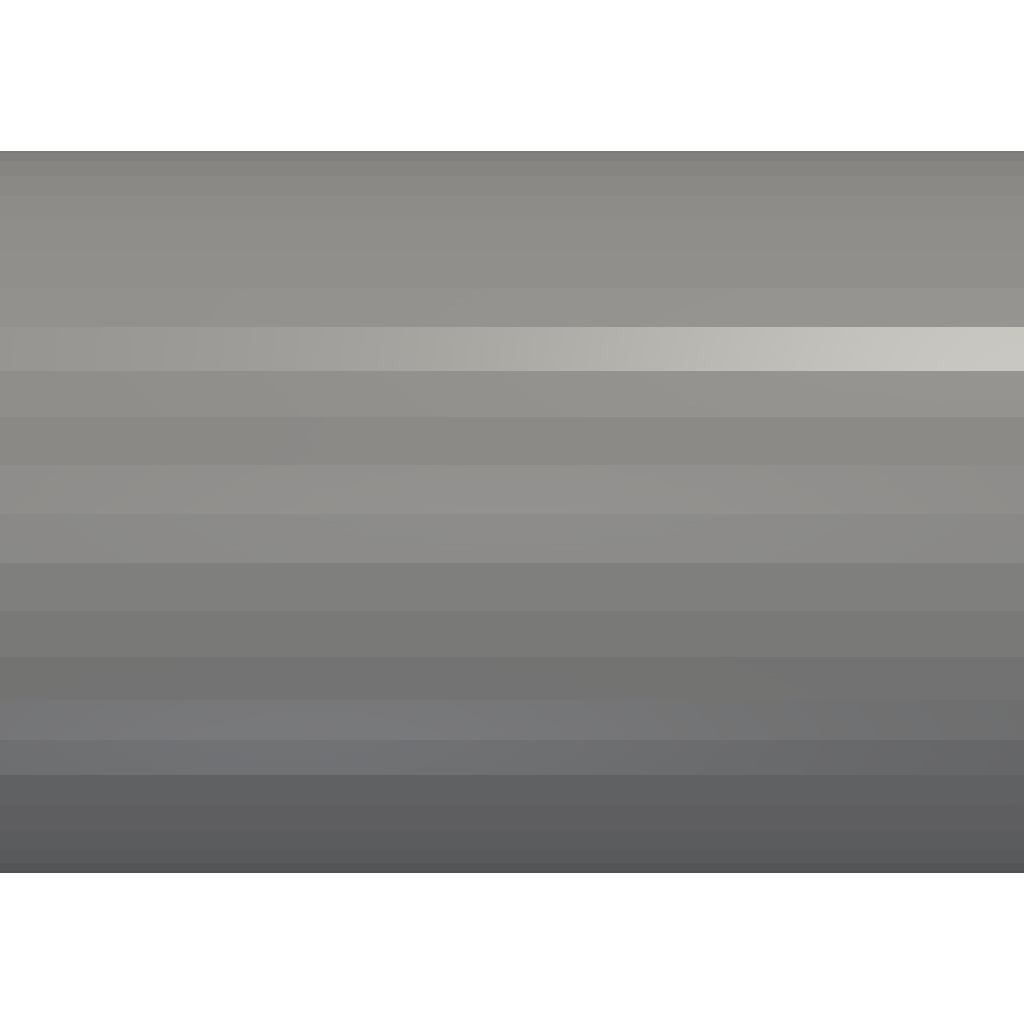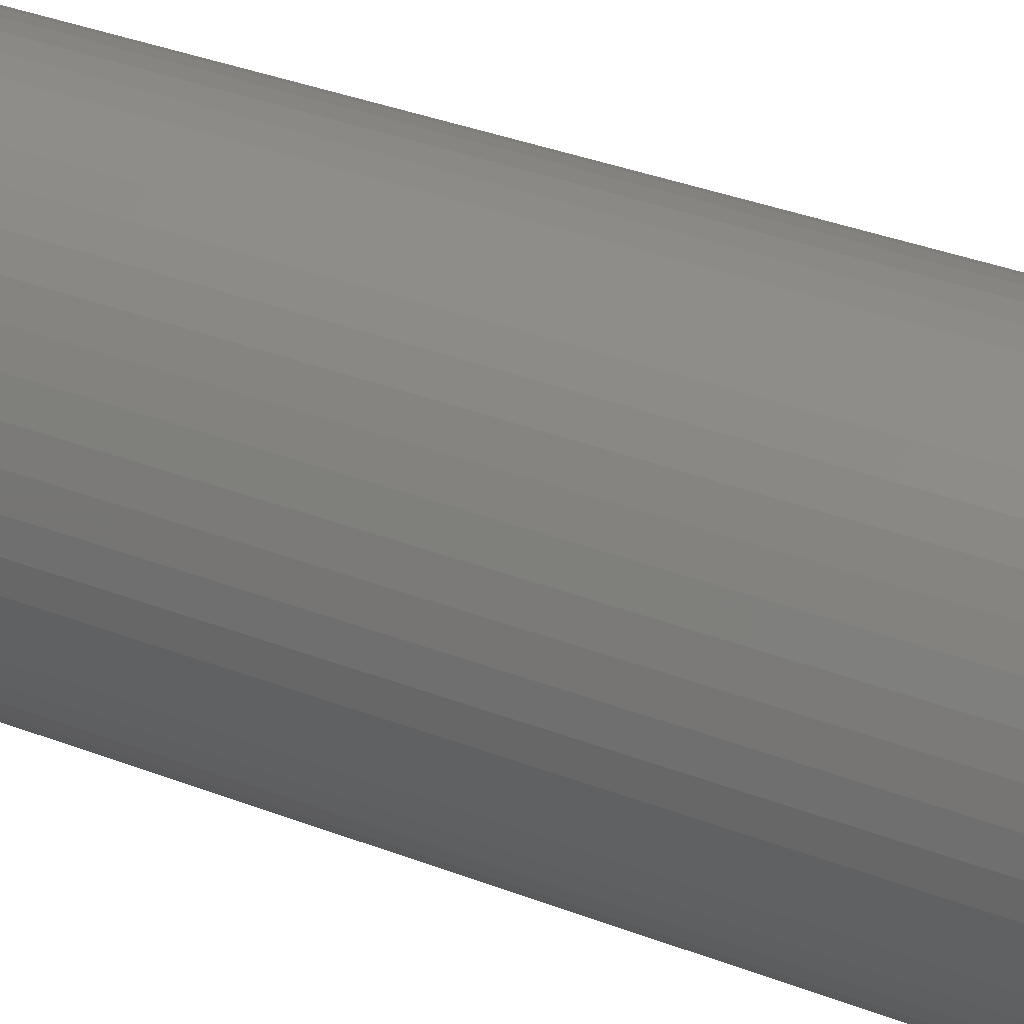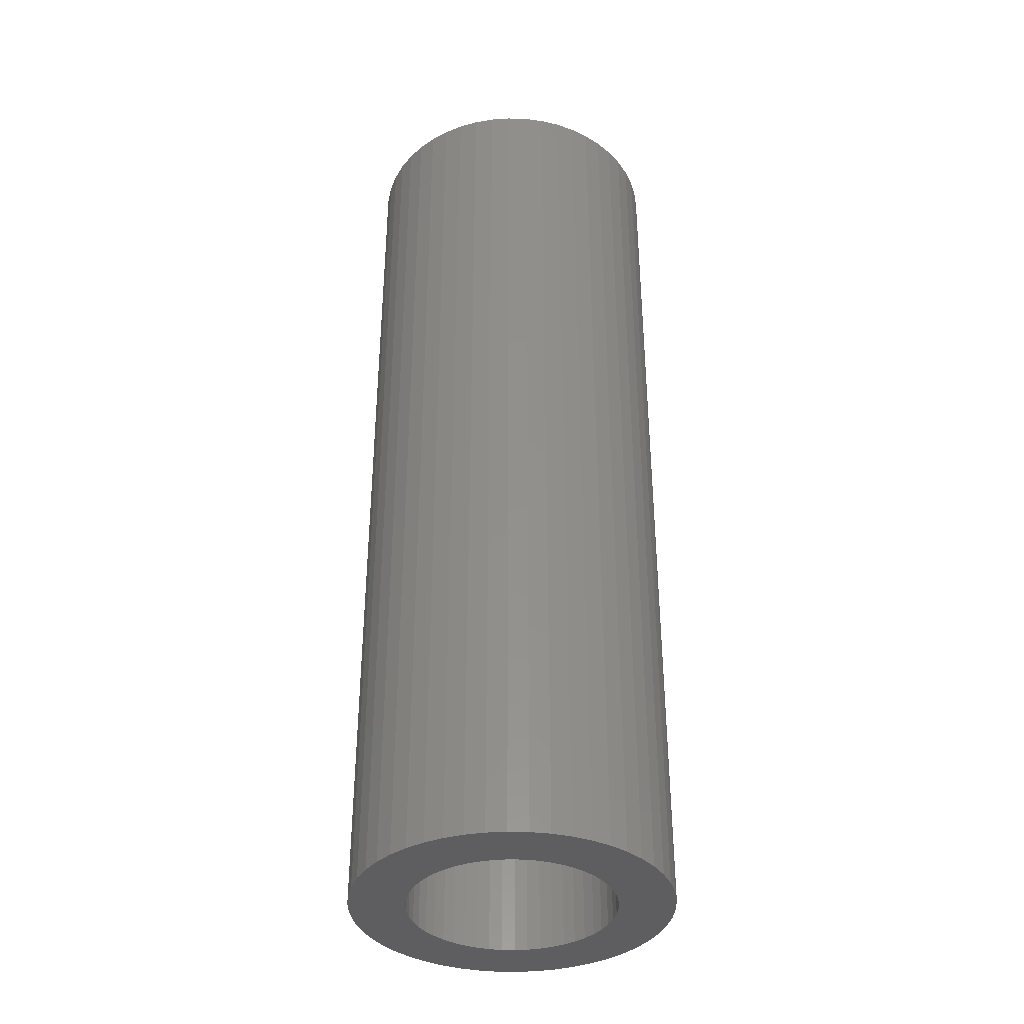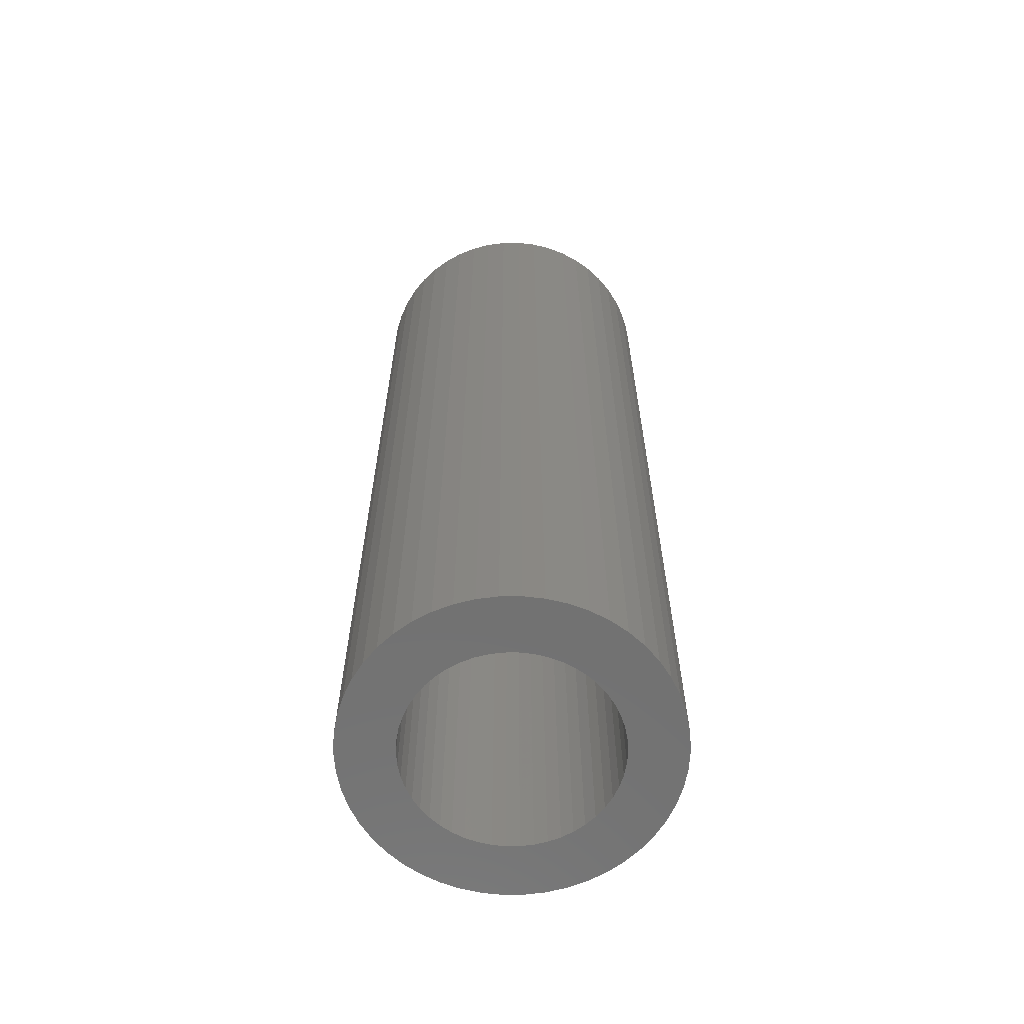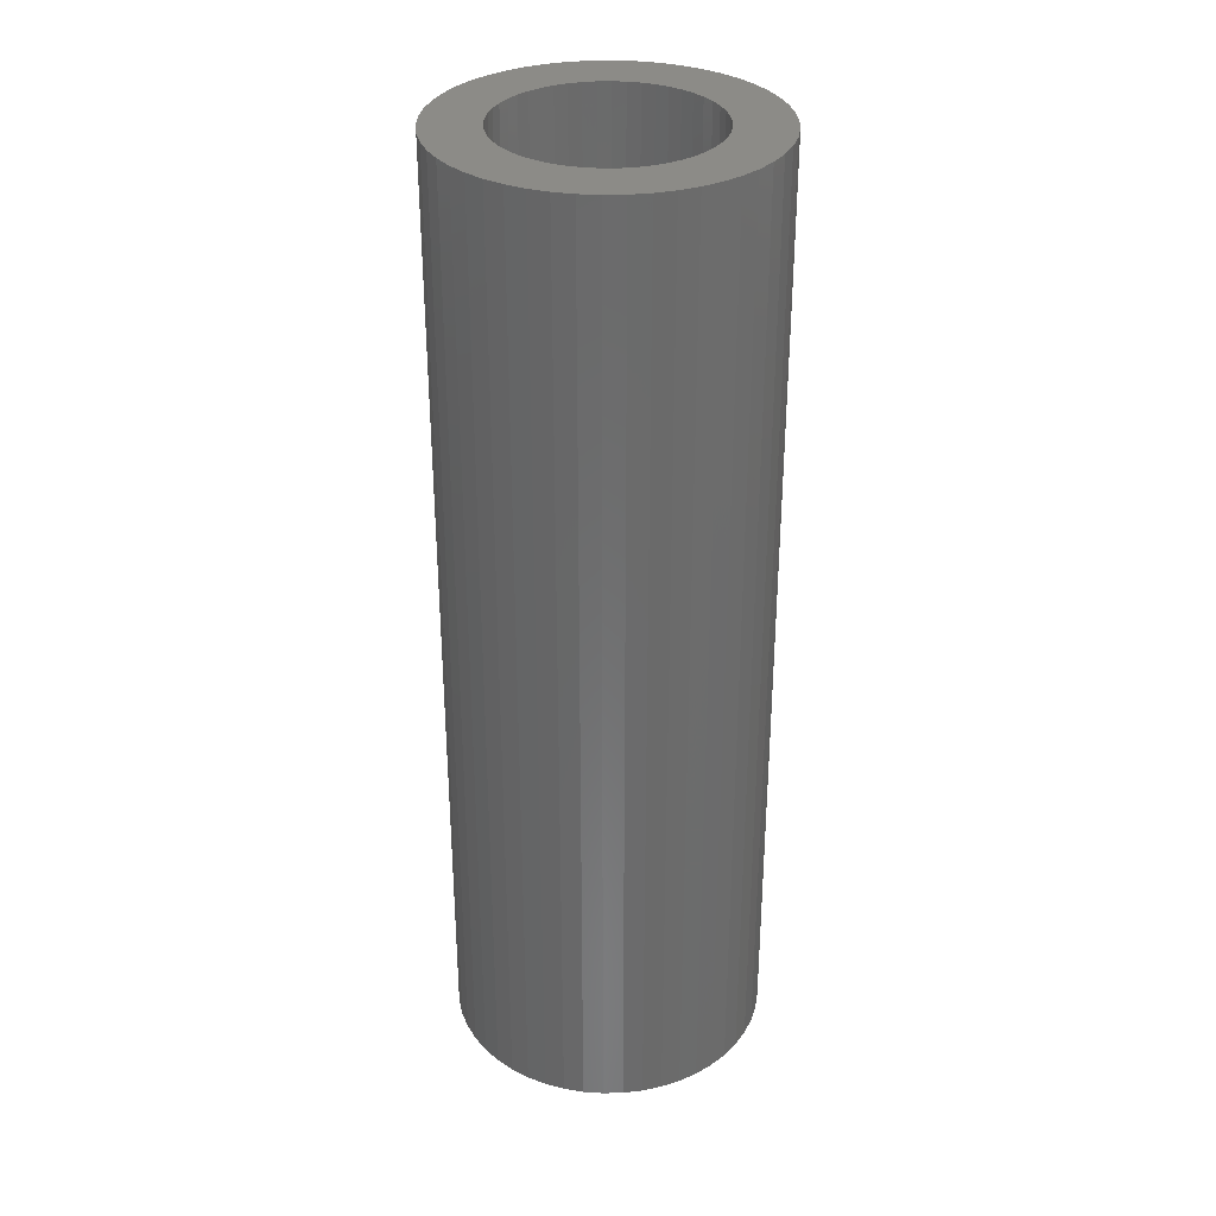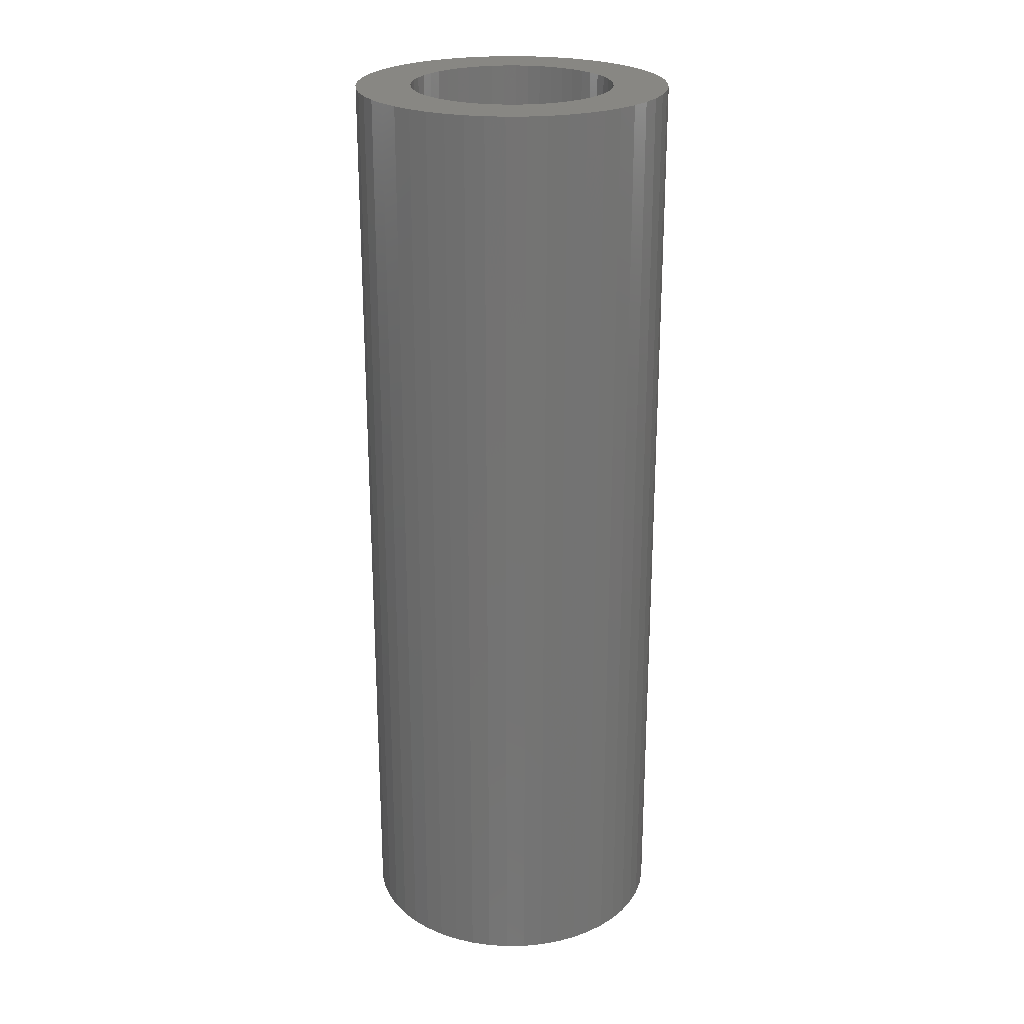
<metadata>
{"format":"stl","ext":"stl","renderer":"f3d","projection":"perspective","resolution":1024,"background":"white","views":[{"elev":65.1,"azim":90.0,"up":"+Y"},{"elev":34.4,"azim":-62.3,"up":"+Y"},{"elev":-36.8,"azim":-59.7,"up":"+Z"},{"elev":-63.4,"azim":-50.0,"up":"+Z"},{"elev":32.6,"azim":142.2,"up":"+Z"},{"elev":24.1,"azim":128.2,"up":"+Z"}]}
</metadata>
<code>
# stl→obj: 200 verts, 400 faces
v 5 0 15
v 4.961 0.6267 -15
v 4.961 0.6267 15
v 5 0 -15
v -5 0 -15
v -4.961 0.6267 15
v -4.961 0.6267 -15
v -5 0 15
v 0.314 4.99 -15
v -0.314 4.99 15
v 0.314 4.99 15
v -0.314 4.99 -15
v -0.314 -4.99 -15
v 0.314 -4.99 15
v -0.314 -4.99 15
v 0.314 -4.99 -15
v 3.187 -3.853 -15
v 3.645 -3.423 15
v 3.187 -3.853 15
v 3.645 -3.423 -15
v 3.645 3.423 -15
v 3.187 3.853 15
v 3.645 3.423 15
v 3.187 3.853 -15
v -3.187 3.853 -15
v -3.645 3.423 15
v -3.187 3.853 15
v -3.645 3.423 -15
v -1.545 4.755 -15
v -2.129 4.524 15
v -1.545 4.755 15
v -2.129 4.524 -15
v 4.649 1.841 15
v 4.382 2.409 -15
v 4.382 2.409 15
v 4.649 1.841 -15
v 4.843 1.243 -15
v 4.843 1.243 15
v 2.129 4.524 -15
v 1.545 4.755 15
v 2.129 4.524 15
v 1.545 4.755 -15
v 0.9369 4.911 15
v 0.9369 4.911 -15
v 2.679 4.222 -15
v 2.679 4.222 15
v -4.382 2.409 -15
v -4.045 2.939 15
v -4.045 2.939 -15
v -4.382 2.409 15
v -4.843 1.243 -15
v -4.649 1.841 15
v -4.649 1.841 -15
v -4.843 1.243 15
v -2.679 4.222 -15
v -2.679 4.222 15
v -0.9369 4.911 -15
v -0.9369 4.911 15
v 4.649 -1.841 15
v 4.843 -1.243 -15
v 4.843 -1.243 15
v 4.649 -1.841 -15
v 0.9369 -4.911 15
v 0.9369 -4.911 -15
v 4.045 2.939 15
v 4.045 2.939 -15
v 3.25 0 15
v 3.224 0.4073 15
v 4.961 -0.6267 15
v 3.148 0.8082 15
v 3.224 -0.4073 15
v 3.022 1.196 15
v 2.848 1.566 15
v 3.148 -0.8082 15
v 2.629 1.91 15
v 3.022 -1.196 15
v 2.369 2.225 15
v 2.072 2.504 15
v 1.741 2.744 15
v 1.384 2.941 15
v 1.004 3.091 15
v 0.609 3.192 15
v 0.2041 3.244 15
v -0.2041 3.244 15
v -0.609 3.192 15
v -1.004 3.091 15
v -1.384 2.941 15
v -1.741 2.744 15
v -2.072 2.504 15
v -2.369 2.225 15
v -2.629 1.91 15
v -2.848 1.566 15
v -3.022 1.196 15
v 4.382 -2.409 15
v 2.848 -1.566 15
v 4.045 -2.939 15
v 2.629 -1.91 15
v 2.369 -2.225 15
v 2.072 -2.504 15
v 2.679 -4.222 15
v 1.741 -2.744 15
v 2.129 -4.524 15
v 1.384 -2.941 15
v 1.545 -4.755 15
v 1.004 -3.091 15
v 0.609 -3.192 15
v 0.2041 -3.244 15
v -0.2041 -3.244 15
v -0.609 -3.192 15
v -0.9369 -4.911 15
v -1.004 -3.091 15
v -1.545 -4.755 15
v -1.384 -2.941 15
v -2.129 -4.524 15
v -1.741 -2.744 15
v -2.679 -4.222 15
v -2.072 -2.504 15
v -3.187 -3.853 15
v -2.369 -2.225 15
v -3.645 -3.423 15
v -2.629 -1.91 15
v -4.045 -2.939 15
v -2.848 -1.566 15
v -4.382 -2.409 15
v -3.022 -1.196 15
v -4.649 -1.841 15
v -3.148 -0.8082 15
v -4.843 -1.243 15
v -3.224 -0.4073 15
v -4.961 -0.6267 15
v -3.25 0 15
v -3.148 0.8082 15
v -3.224 0.4073 15
v 4.961 -0.6267 -15
v -2.129 -4.524 -15
v -1.545 -4.755 -15
v 3.25 0 -15
v 3.224 -0.4073 -15
v 3.148 -0.8082 -15
v 3.224 0.4073 -15
v 3.022 -1.196 -15
v 4.382 -2.409 -15
v 2.848 -1.566 -15
v 4.045 -2.939 -15
v 3.148 0.8082 -15
v 2.629 -1.91 -15
v 3.022 1.196 -15
v 2.369 -2.225 -15
v 2.072 -2.504 -15
v 2.679 -4.222 -15
v 1.741 -2.744 -15
v 2.129 -4.524 -15
v 1.384 -2.941 -15
v 1.545 -4.755 -15
v 1.004 -3.091 -15
v 0.609 -3.192 -15
v 0.2041 -3.244 -15
v -0.2041 -3.244 -15
v -0.609 -3.192 -15
v -0.9369 -4.911 -15
v -1.004 -3.091 -15
v -1.384 -2.941 -15
v -1.741 -2.744 -15
v -2.679 -4.222 -15
v -2.072 -2.504 -15
v -3.187 -3.853 -15
v -2.369 -2.225 -15
v -3.645 -3.423 -15
v -2.629 -1.91 -15
v -4.045 -2.939 -15
v -2.848 -1.566 -15
v -4.382 -2.409 -15
v -3.022 -1.196 -15
v -4.649 -1.841 -15
v 2.848 1.566 -15
v 2.629 1.91 -15
v 2.369 2.225 -15
v 2.072 2.504 -15
v 1.741 2.744 -15
v 1.384 2.941 -15
v 1.004 3.091 -15
v 0.609 3.192 -15
v 0.2041 3.244 -15
v -0.2041 3.244 -15
v -0.609 3.192 -15
v -1.004 3.091 -15
v -1.384 2.941 -15
v -1.741 2.744 -15
v -2.072 2.504 -15
v -2.369 2.225 -15
v -2.629 1.91 -15
v -2.848 1.566 -15
v -3.022 1.196 -15
v -3.148 0.8082 -15
v -3.224 0.4073 -15
v -3.25 0 -15
v -3.148 -0.8082 -15
v -4.843 -1.243 -15
v -3.224 -0.4073 -15
v -4.961 -0.6267 -15
f 1 2 3
f 2 1 4
f 5 6 7
f 6 5 8
f 9 10 11
f 10 9 12
f 13 14 15
f 14 13 16
f 17 18 19
f 18 17 20
f 21 22 23
f 22 21 24
f 25 26 27
f 26 25 28
f 29 30 31
f 30 29 32
f 33 34 35
f 34 33 36
f 3 37 38
f 37 3 2
f 39 40 41
f 40 39 42
f 42 43 40
f 43 42 44
f 45 41 46
f 41 45 39
f 47 48 49
f 48 47 50
f 49 26 28
f 26 49 48
f 51 52 53
f 52 51 54
f 55 27 56
f 27 55 25
f 57 31 58
f 31 57 29
f 59 60 61
f 60 59 62
f 16 63 14
f 63 16 64
f 38 36 33
f 36 38 37
f 65 21 23
f 21 65 66
f 35 66 65
f 66 35 34
f 44 11 43
f 11 44 9
f 24 46 22
f 46 24 45
f 53 50 47
f 50 53 52
f 7 54 51
f 54 7 6
f 67 1 3
f 68 3 38
f 1 67 69
f 70 38 33
f 71 69 67
f 72 33 35
f 69 71 61
f 73 35 65
f 74 61 71
f 75 65 23
f 61 74 59
f 76 59 74
f 3 68 67
f 77 23 22
f 38 70 68
f 33 72 70
f 35 73 72
f 78 22 46
f 65 75 73
f 23 77 75
f 79 46 41
f 22 78 77
f 46 79 78
f 80 41 40
f 41 80 79
f 40 81 80
f 43 81 40
f 43 82 81
f 11 82 43
f 11 83 82
f 11 84 83
f 10 84 11
f 10 85 84
f 58 85 10
f 58 86 85
f 31 86 58
f 86 31 87
f 30 87 31
f 87 30 88
f 56 88 30
f 88 56 89
f 27 89 56
f 89 27 90
f 26 90 27
f 90 26 91
f 48 91 26
f 91 48 92
f 50 92 48
f 92 50 93
f 52 93 50
f 59 76 94
f 95 94 76
f 94 95 96
f 97 96 95
f 96 97 18
f 98 18 97
f 18 98 19
f 99 19 98
f 19 99 100
f 101 100 99
f 100 101 102
f 103 102 101
f 102 103 104
f 105 104 103
f 105 63 104
f 106 63 105
f 106 14 63
f 107 14 106
f 108 14 107
f 108 15 14
f 109 15 108
f 109 110 15
f 111 110 109
f 112 111 113
f 111 112 110
f 114 113 115
f 116 115 117
f 113 114 112
f 118 117 119
f 120 119 121
f 115 116 114
f 122 121 123
f 124 123 125
f 126 125 127
f 117 118 116
f 128 127 129
f 130 129 131
f 93 52 132
f 119 120 118
f 54 132 52
f 121 122 120
f 132 54 133
f 123 124 122
f 6 133 54
f 125 126 124
f 133 6 131
f 127 128 126
f 8 131 6
f 129 130 128
f 131 8 130
f 32 56 30
f 56 32 55
f 12 58 10
f 58 12 57
f 61 134 69
f 134 61 60
f 135 112 114
f 112 135 136
f 137 4 134
f 138 134 60
f 4 137 2
f 139 60 62
f 140 2 137
f 141 62 142
f 2 140 37
f 143 142 144
f 145 37 140
f 146 144 20
f 37 145 36
f 147 36 145
f 134 138 137
f 148 20 17
f 60 139 138
f 62 141 139
f 142 143 141
f 149 17 150
f 144 146 143
f 20 148 146
f 151 150 152
f 17 149 148
f 150 151 149
f 153 152 154
f 152 153 151
f 154 155 153
f 64 155 154
f 64 156 155
f 16 156 64
f 16 157 156
f 16 158 157
f 13 158 16
f 13 159 158
f 160 159 13
f 160 161 159
f 136 161 160
f 161 136 162
f 135 162 136
f 162 135 163
f 164 163 135
f 163 164 165
f 166 165 164
f 165 166 167
f 168 167 166
f 167 168 169
f 170 169 168
f 169 170 171
f 172 171 170
f 171 172 173
f 174 173 172
f 36 147 34
f 175 34 147
f 34 175 66
f 176 66 175
f 66 176 21
f 177 21 176
f 21 177 24
f 178 24 177
f 24 178 45
f 179 45 178
f 45 179 39
f 180 39 179
f 39 180 42
f 181 42 180
f 181 44 42
f 182 44 181
f 182 9 44
f 183 9 182
f 184 9 183
f 184 12 9
f 185 12 184
f 185 57 12
f 186 57 185
f 29 186 187
f 186 29 57
f 32 187 188
f 55 188 189
f 187 32 29
f 25 189 190
f 28 190 191
f 188 55 32
f 49 191 192
f 47 192 193
f 53 193 194
f 189 25 55
f 51 194 195
f 7 195 196
f 173 174 197
f 190 28 25
f 198 197 174
f 191 49 28
f 197 198 199
f 192 47 49
f 200 199 198
f 193 53 47
f 199 200 196
f 194 51 53
f 5 196 200
f 195 7 51
f 196 5 7
f 154 102 104
f 102 154 152
f 94 62 59
f 62 94 142
f 69 4 1
f 4 69 134
f 136 110 112
f 110 136 160
f 168 122 170
f 122 168 120
f 174 128 198
f 128 174 126
f 152 100 102
f 100 152 150
f 64 104 63
f 104 64 154
f 96 142 94
f 142 96 144
f 18 144 96
f 144 18 20
f 160 15 110
f 15 160 13
f 168 118 120
f 118 168 166
f 170 124 172
f 124 170 122
f 172 126 174
f 126 172 124
f 198 130 200
f 130 198 128
f 200 8 5
f 8 200 130
f 150 19 100
f 19 150 17
f 164 114 116
f 114 164 135
f 166 116 118
f 116 166 164
f 147 73 175
f 73 147 72
f 132 193 93
f 193 132 194
f 175 75 176
f 75 175 73
f 182 81 82
f 81 182 181
f 181 80 81
f 80 181 180
f 187 86 87
f 86 187 186
f 93 192 92
f 192 93 193
f 139 71 138
f 71 139 74
f 179 78 79
f 78 179 178
f 91 190 90
f 190 91 191
f 188 87 88
f 87 188 187
f 185 84 85
f 84 185 184
f 137 68 140
f 68 137 67
f 141 74 139
f 74 141 76
f 149 101 99
f 101 149 151
f 140 70 145
f 70 140 68
f 145 72 147
f 72 145 70
f 178 77 78
f 77 178 177
f 176 77 177
f 77 176 75
f 184 83 84
f 83 184 183
f 180 79 80
f 79 180 179
f 131 195 133
f 195 131 196
f 92 191 91
f 191 92 192
f 186 85 86
f 85 186 185
f 189 88 89
f 88 189 188
f 190 89 90
f 89 190 189
f 138 67 137
f 67 138 71
f 146 95 143
f 95 146 97
f 123 173 125
f 173 123 171
f 156 107 106
f 107 156 157
f 148 99 98
f 99 148 149
f 183 82 83
f 82 183 182
f 133 194 132
f 194 133 195
f 143 76 141
f 76 143 95
f 159 111 109
f 111 159 161
f 158 109 108
f 109 158 159
f 129 196 131
f 196 129 199
f 125 197 127
f 197 125 173
f 155 106 105
f 106 155 156
f 151 103 101
f 103 151 153
f 153 105 103
f 105 153 155
f 148 97 146
f 97 148 98
f 163 117 115
f 117 163 165
f 157 108 107
f 108 157 158
f 119 169 121
f 169 119 167
f 165 119 117
f 119 165 167
f 127 199 129
f 199 127 197
f 162 115 113
f 115 162 163
f 121 171 123
f 171 121 169
f 161 113 111
f 113 161 162

</code>
